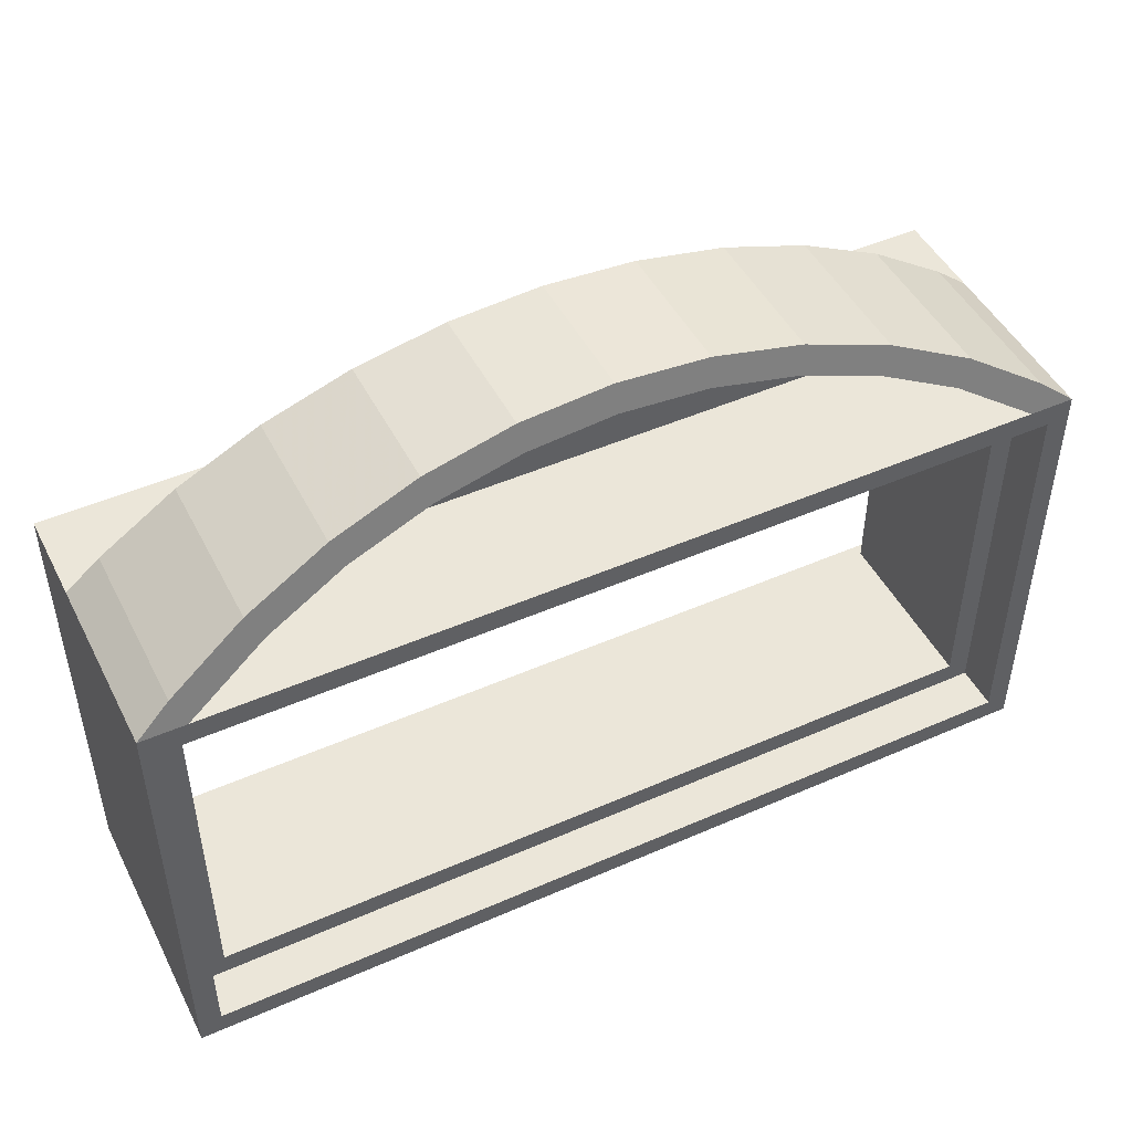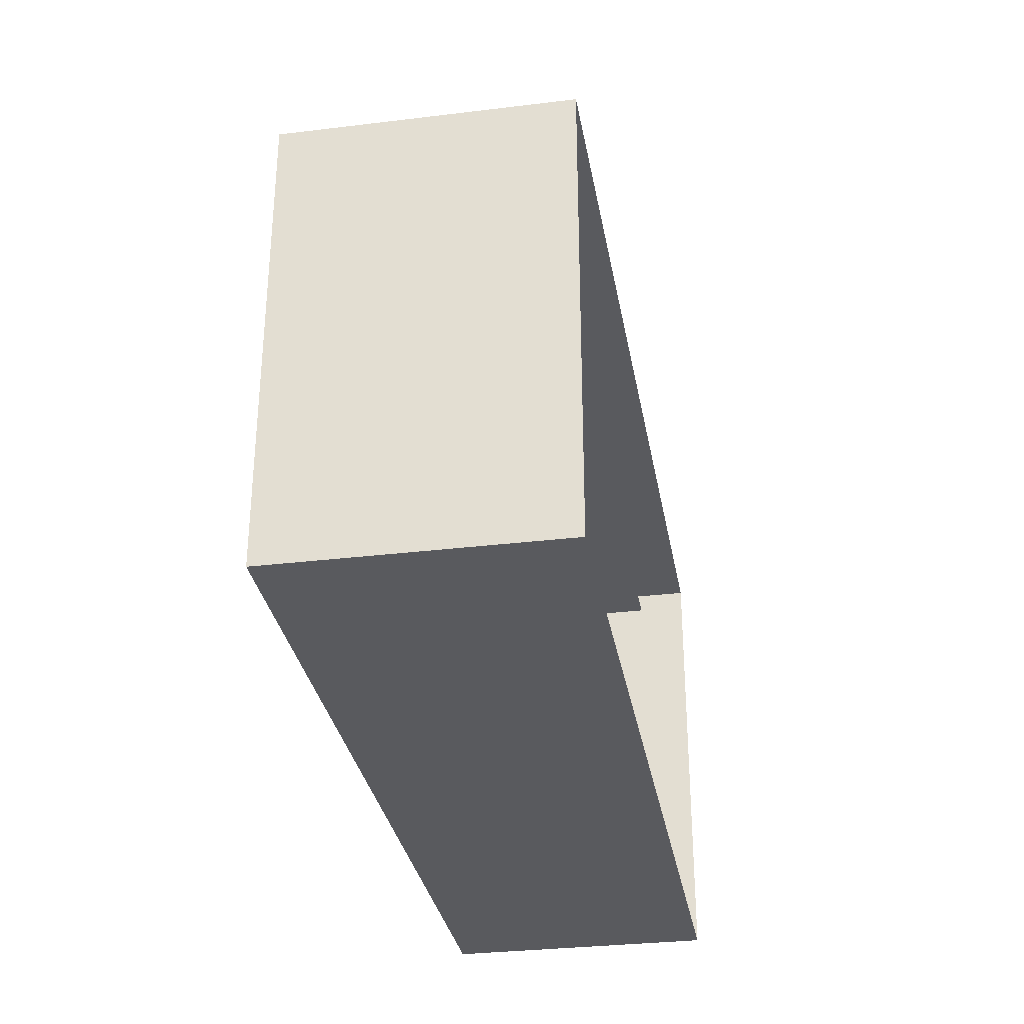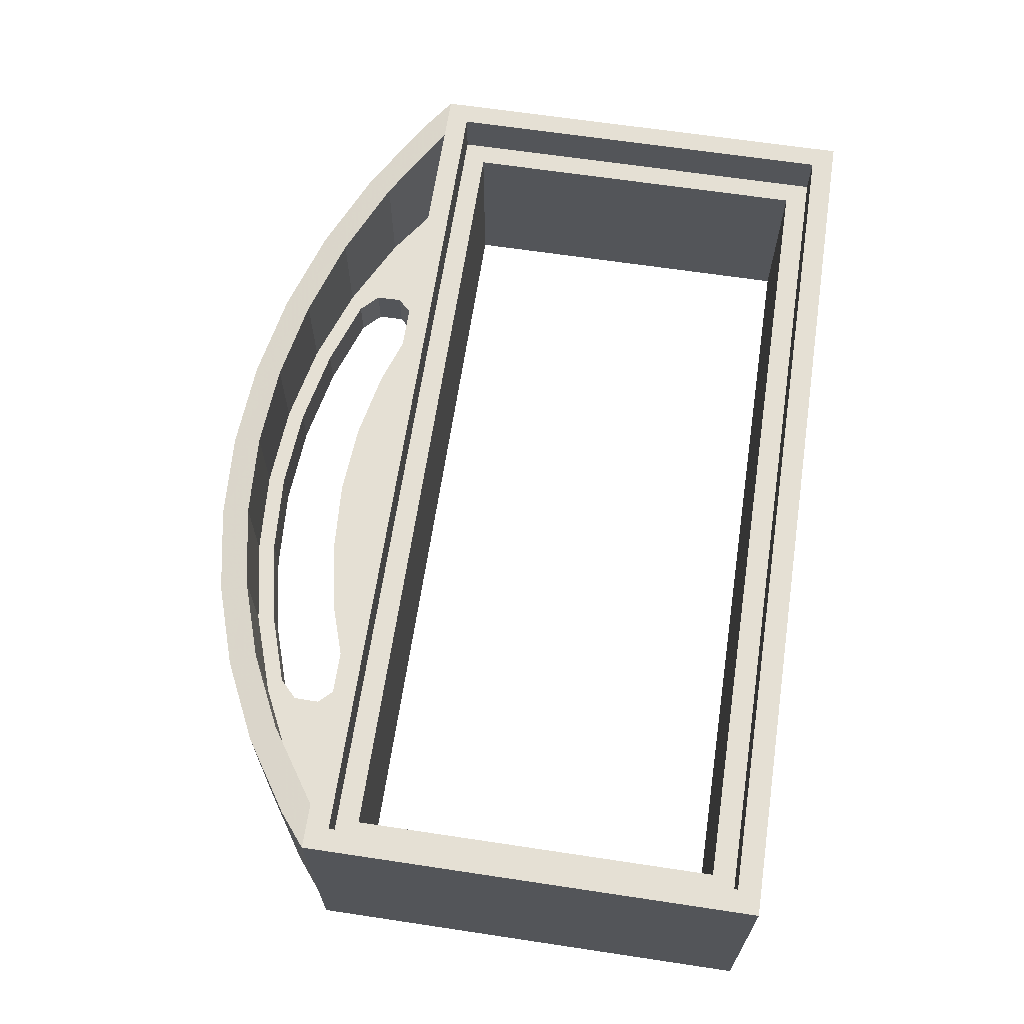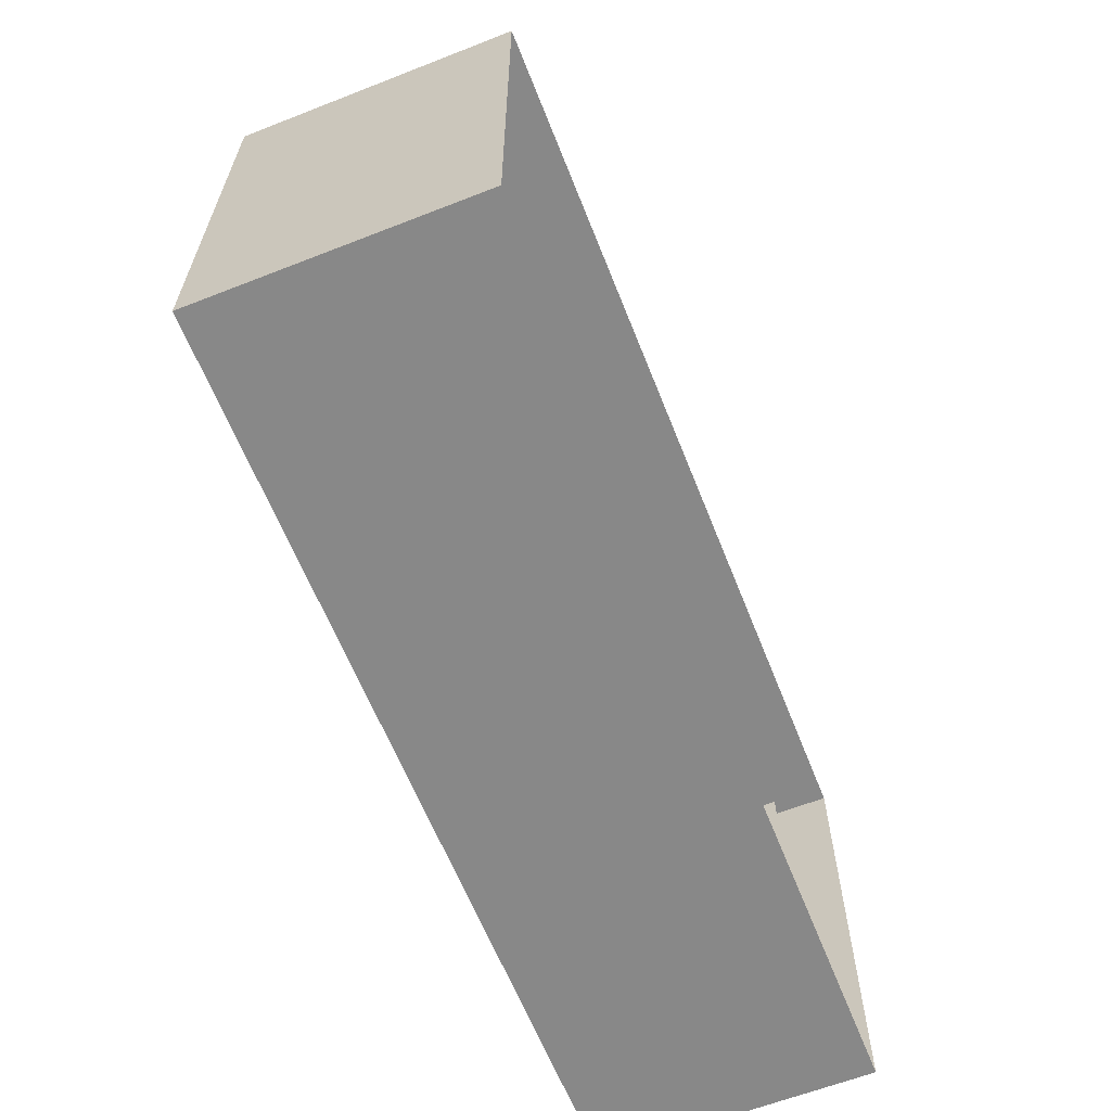
<metadata>
{"format":"obj","ext":"obj","renderer":"f3d","projection":"perspective","resolution":1024,"background":"white","views":[{"elev":47.6,"azim":153.7,"up":"+Z"},{"elev":-31.6,"azim":-80.2,"up":"+Z"},{"elev":65.4,"azim":98.6,"up":"+Y"},{"elev":-62.7,"azim":-68.4,"up":"+Z"}]}
</metadata>
<code>
v -2 1.2 1
v -1.9 1.2 0.9
v 1.9 1.2 0.9
v 2 1.2 1
v -2 1.2 -1
v -1.9 1.2 -0.9
v -1.9 1.2 0.9
v -2 1.2 1
v 2 1.2 -1
v 1.9 1.2 -0.9
v -1.9 1.2 -0.9
v -2 1.2 -1
v 2 1.2 1
v 1.9 1.2 0.9
v 1.9 1.2 -0.9
v 2 1.2 -1
v -2 0 1
v -2 1.2 1
v 2 1.2 1
v 2 0 1
v -2 0 -1
v -2 1.2 -1
v -2 1.2 1
v -2 0 1
v 2 0 -1
v 2 1.2 -1
v -2 1.2 -1
v -2 0 -1
v 2 0 1
v 2 1.2 1
v 2 1.2 -1
v 2 0 -1
v -1.9 1 0.9
v -1.9 1.2 0.9
v 1.9 1.2 0.9
v 1.9 1 0.9
v -1.9 1 -0.9
v -1.9 1.2 -0.9
v -1.9 1.2 0.9
v -1.9 1 0.9
v 1.9 1 -0.9
v 1.9 1.2 -0.9
v -1.9 1.2 -0.9
v -1.9 1 -0.9
v 1.9 1 0.9
v 1.9 1.2 0.9
v 1.9 1.2 -0.9
v 1.9 1 -0.9
v -1.8 0.2 0.8
v -1.8 1 0.8
v 1.8 1 0.8
v 1.8 0.2 0.8
v -1.8 0.2 -0.8
v -1.8 1 -0.8
v -1.8 1 0.8
v -1.8 0.2 0.8
v 1.8 0.2 -0.8
v 1.8 1 -0.8
v -1.8 1 -0.8
v -1.8 0.2 -0.8
v 1.8 0.2 0.8
v 1.8 1 0.8
v 1.8 1 -0.8
v 1.8 0.2 -0.8
v -1.9 1 0.9
v -1.8 1 0.8
v 1.8 1 0.8
v 1.9 1 0.9
v -1.9 1 -0.9
v -1.8 1 -0.8
v -1.8 1 0.8
v -1.9 1 0.9
v 1.9 1 -0.9
v 1.8 1 -0.8
v -1.8 1 -0.8
v -1.9 1 -0.9
v 1.9 1 0.9
v 1.8 1 0.8
v 1.8 1 -0.8
v 1.9 1 -0.9
v 2 1.2 1
v 2 0.4 1
v 1.852 0.4 1.121
v 1.852 1.168 1.121
v 1.852 1.168 1.121
v 1.852 0.4 1.121
v 1.521 0.4 1.343
v 1.521 1.109 1.343
v 1.521 1.109 1.343
v 1.521 0.4 1.343
v 1.164 0.4 1.518
v 1.164 1.062 1.518
v 1.164 1.062 1.518
v 1.164 0.4 1.518
v 0.7873 0.4 1.646
v 0.7873 1.028 1.646
v 0.7873 1.028 1.646
v 0.7873 0.4 1.646
v 0.397 0.4 1.724
v 0.397 1.007 1.724
v 0.397 1.007 1.724
v 0.397 0.4 1.724
v 0 0.4 1.75
v 0 1 1.75
v -1.852 1.168 1.121
v -1.852 0.4 1.121
v -2 0.4 1
v -2 1.2 1
v -1.521 1.109 1.343
v -1.521 0.4 1.343
v -1.852 0.4 1.121
v -1.852 1.168 1.121
v -1.164 1.062 1.518
v -1.164 0.4 1.518
v -1.521 0.4 1.343
v -1.521 1.109 1.343
v -0.7873 1.028 1.646
v -0.7873 0.4 1.646
v -1.164 0.4 1.518
v -1.164 1.062 1.518
v -0.397 1.007 1.724
v -0.397 0.4 1.724
v -0.7873 0.4 1.646
v -0.7873 1.028 1.646
v 0 1 1.75
v 0 0.4 1.75
v -0.397 0.4 1.724
v -0.397 1.007 1.724
v 1.804 0.6 1
v 1.804 1.2 1
v 1.458 1.138 1.234
v 1.458 0.6 1.234
v 1.458 0.6 1.234
v 1.458 1.138 1.234
v 1.116 1.093 1.403
v 1.116 0.6 1.403
v 1.116 0.6 1.403
v 1.116 1.093 1.403
v 0.7549 1.06 1.526
v 0.7549 0.6 1.526
v 0.7549 0.6 1.526
v 0.7549 1.06 1.526
v 0.3807 1.04 1.6
v 0.3807 0.6 1.6
v 0.3807 0.6 1.6
v 0.3807 1.04 1.6
v 0 1.033 1.625
v 0 0.6 1.625
v -1.458 0.6 1.234
v -1.458 1.138 1.234
v -1.804 1.2 1
v -1.804 0.6 1
v -1.116 0.6 1.403
v -1.116 1.093 1.403
v -1.458 1.138 1.234
v -1.458 0.6 1.234
v -0.7549 0.6 1.526
v -0.7549 1.06 1.526
v -1.116 1.093 1.403
v -1.116 0.6 1.403
v -0.3807 0.6 1.6
v -0.3807 1.04 1.6
v -0.7549 1.06 1.526
v -0.7549 0.6 1.526
v 0 0.6 1.625
v 0 1.033 1.625
v -0.3807 1.04 1.6
v -0.3807 0.6 1.6
v 2 1.2 1
v 1.852 1.168 1.121
v 1.804 1.2 1
v 1.852 1.168 1.121
v 1.521 1.109 1.343
v 1.458 1.138 1.234
v 1.804 1.2 1
v 1.521 1.109 1.343
v 1.164 1.062 1.518
v 1.116 1.093 1.403
v 1.458 1.138 1.234
v 1.164 1.062 1.518
v 0.7873 1.028 1.646
v 0.7549 1.06 1.526
v 1.116 1.093 1.403
v 0.7873 1.028 1.646
v 0.397 1.007 1.724
v 0.3807 1.04 1.6
v 0.7549 1.06 1.526
v 0.397 1.007 1.724
v 0 1 1.75
v 0 1.033 1.625
v 0.3807 1.04 1.6
v -1.804 1.2 1
v -1.852 1.168 1.121
v -2 1.2 1
v -1.804 1.2 1
v -1.458 1.138 1.234
v -1.521 1.109 1.343
v -1.852 1.168 1.121
v -1.458 1.138 1.234
v -1.116 1.093 1.403
v -1.164 1.062 1.518
v -1.521 1.109 1.343
v -1.116 1.093 1.403
v -0.7549 1.06 1.526
v -0.7873 1.028 1.646
v -1.164 1.062 1.518
v -0.7549 1.06 1.526
v -0.3807 1.04 1.6
v -0.397 1.007 1.724
v -0.7873 1.028 1.646
v -0.3807 1.04 1.6
v 0 1.033 1.625
v 0 1 1.75
v -0.397 1.007 1.724
v -1.137 0.6 1.267
v -1.055 0.6 1.347
v -1.055 0.4 1.347
v -1.137 0.4 1.267
v -1.138 0.6 1.152
v -1.137 0.6 1.267
v -1.137 0.4 1.267
v -1.138 0.4 1.152
v -1.058 0.6 1.07
v -1.138 0.6 1.152
v -1.138 0.4 1.152
v -1.058 0.4 1.07
v -0.9433 0.6 1.068
v -1.058 0.6 1.07
v -1.058 0.4 1.07
v -0.9433 0.4 1.068
v 1.137 0.6 1.267
v 1.055 0.6 1.347
v 1.055 0.4 1.347
v 1.137 0.4 1.267
v 1.138 0.6 1.152
v 1.137 0.6 1.267
v 1.137 0.4 1.267
v 1.138 0.4 1.152
v 1.058 0.6 1.07
v 1.138 0.6 1.152
v 1.138 0.4 1.152
v 1.058 0.4 1.07
v 0.9433 0.6 1.068
v 1.058 0.6 1.07
v 1.058 0.4 1.07
v 0.9433 0.4 1.068
v 1.055 0.4 1.347
v 1.055 0.6 1.347
v 0.7355 0.6 1.453
v 0.7355 0.4 1.453
v 0.7355 0.4 1.453
v 0.7355 0.6 1.453
v 0.3709 0.6 1.526
v 0.3709 0.4 1.526
v 0.3709 0.4 1.526
v 0.3709 0.6 1.526
v 0 0.6 1.55
v 0 0.4 1.55
v -0.7355 0.4 1.453
v -0.7355 0.6 1.453
v -1.055 0.6 1.347
v -1.055 0.4 1.347
v -0.3709 0.4 1.526
v -0.3709 0.6 1.526
v -0.7355 0.6 1.453
v -0.7355 0.4 1.453
v 0 0.4 1.55
v 0 0.6 1.55
v -0.3709 0.6 1.526
v -0.3709 0.4 1.526
v 0.9433 0.6 1.068
v 0.9433 0.4 1.068
v 0.6579 0.4 1.163
v 0.6579 0.6 1.163
v 0.6579 0.6 1.163
v 0.6579 0.4 1.163
v 0.3317 0.4 1.228
v 0.3317 0.6 1.228
v 0.3317 0.6 1.228
v 0.3317 0.4 1.228
v 0 0.4 1.25
v 0 0.6 1.25
v -0.6579 0.6 1.163
v -0.6579 0.4 1.163
v -0.9433 0.4 1.068
v -0.9433 0.6 1.068
v -0.3317 0.6 1.228
v -0.3317 0.4 1.228
v -0.6579 0.4 1.163
v -0.6579 0.6 1.163
v 0 0.6 1.25
v 0 0.4 1.25
v -0.3317 0.4 1.228
v -0.3317 0.6 1.228
v -1.194 0.4 1.291
v -1.137 0.4 1.267
v -1.055 0.4 1.347
v -1.194 0.4 1.291
v -1.138 0.4 1.152
v -1.137 0.4 1.267
v -1.083 0.4 1.013
v -1.058 0.4 1.07
v -1.138 0.4 1.152
v -1.083 0.4 1.013
v -0.9433 0.4 1.068
v -1.058 0.4 1.07
v 1.194 0.4 1.291
v 1.137 0.4 1.267
v 1.055 0.4 1.347
v 1.194 0.4 1.291
v 1.138 0.4 1.152
v 1.137 0.4 1.267
v 1.083 0.4 1.013
v 1.058 0.4 1.07
v 1.138 0.4 1.152
v 1.083 0.4 1.013
v 0.9433 0.4 1.068
v 1.058 0.4 1.07
v -2 0.4 1
v -1.083 0.4 1.013
v 1.083 0.4 1.013
v 2 0.4 1
v -1.083 0.4 1.013
v -0.9433 0.4 1.068
v 0.9433 0.4 1.068
v 1.083 0.4 1.013
v -0.9433 0.4 1.068
v -0.6579 0.4 1.163
v 0.6579 0.4 1.163
v 0.9433 0.4 1.068
v -0.6579 0.4 1.163
v -0.3317 0.4 1.228
v 0.3317 0.4 1.228
v 0.6579 0.4 1.163
v -0.3317 0.4 1.228
v 0 0.4 1.25
v 0.3317 0.4 1.228
v -1.083 0.4 1.013
v -2 0.4 1
v -1.852 0.4 1.121
v -1.521 0.4 1.343
v -1.083 0.4 1.013
v -1.521 0.4 1.343
v -1.194 0.4 1.291
v -1.194 0.4 1.291
v -1.521 0.4 1.343
v -1.164 0.4 1.518
v -1.055 0.4 1.347
v -1.055 0.4 1.347
v -1.164 0.4 1.518
v -0.7873 0.4 1.646
v -0.7355 0.4 1.453
v -0.7355 0.4 1.453
v -0.7873 0.4 1.646
v -0.397 0.4 1.724
v -0.3709 0.4 1.526
v -0.3709 0.4 1.526
v -0.397 0.4 1.724
v 0 0.4 1.75
v 0 0.4 1.55
v 1.521 0.4 1.343
v 1.852 0.4 1.121
v 2 0.4 1
v 1.083 0.4 1.013
v 1.194 0.4 1.291
v 1.521 0.4 1.343
v 1.083 0.4 1.013
v 1.055 0.4 1.347
v 1.164 0.4 1.518
v 1.521 0.4 1.343
v 1.194 0.4 1.291
v 0.7355 0.4 1.453
v 0.7873 0.4 1.646
v 1.164 0.4 1.518
v 1.055 0.4 1.347
v 0.3709 0.4 1.526
v 0.397 0.4 1.724
v 0.7873 0.4 1.646
v 0.7355 0.4 1.453
v 0 0.4 1.55
v 0 0.4 1.75
v 0.397 0.4 1.724
v 0.3709 0.4 1.526
v -1.194 0.6 1.291
v -1.137 0.6 1.267
v -1.055 0.6 1.347
v -1.194 0.6 1.291
v -1.138 0.6 1.152
v -1.137 0.6 1.267
v -1.083 0.6 1.013
v -1.058 0.6 1.07
v -1.138 0.6 1.152
v -1.083 0.6 1.013
v -0.9433 0.6 1.068
v -1.058 0.6 1.07
v 1.194 0.6 1.291
v 1.137 0.6 1.267
v 1.055 0.6 1.347
v 1.194 0.6 1.291
v 1.138 0.6 1.152
v 1.137 0.6 1.267
v 1.083 0.6 1.013
v 1.058 0.6 1.07
v 1.138 0.6 1.152
v 1.083 0.6 1.013
v 0.9433 0.6 1.068
v 1.058 0.6 1.07
v 1.804 0.6 1
v 1.083 0.6 1.013
v -1.083 0.6 1.013
v -1.804 0.6 1
v 1.083 0.6 1.013
v 0.9433 0.6 1.068
v -0.9433 0.6 1.068
v -1.083 0.6 1.013
v 0.9433 0.6 1.068
v 0.6579 0.6 1.163
v -0.6579 0.6 1.163
v -0.9433 0.6 1.068
v 0.6579 0.6 1.163
v 0.3317 0.6 1.228
v -0.3317 0.6 1.228
v -0.6579 0.6 1.163
v 0.3317 0.6 1.228
v 0 0.6 1.25
v -0.3317 0.6 1.228
v 1.083 0.6 1.013
v 1.804 0.6 1
v 1.458 0.6 1.234
v 1.194 0.6 1.291
v 1.194 0.6 1.291
v 1.458 0.6 1.234
v 1.116 0.6 1.403
v 1.055 0.6 1.347
v 1.055 0.6 1.347
v 1.116 0.6 1.403
v 0.7549 0.6 1.526
v 0.7355 0.6 1.453
v 0.7355 0.6 1.453
v 0.7549 0.6 1.526
v 0.3807 0.6 1.6
v 0.3709 0.6 1.526
v 0.3709 0.6 1.526
v 0.3807 0.6 1.6
v 0 0.6 1.625
v 0 0.6 1.55
v -1.194 0.6 1.291
v -1.458 0.6 1.234
v -1.804 0.6 1
v -1.083 0.6 1.013
v -1.055 0.6 1.347
v -1.116 0.6 1.403
v -1.458 0.6 1.234
v -1.194 0.6 1.291
v -0.7355 0.6 1.453
v -0.7549 0.6 1.526
v -1.116 0.6 1.403
v -1.055 0.6 1.347
v -0.3709 0.6 1.526
v -0.3807 0.6 1.6
v -0.7549 0.6 1.526
v -0.7355 0.6 1.453
v 0 0.6 1.55
v 0 0.6 1.625
v -0.3807 0.6 1.6
v -0.3709 0.6 1.526
g mesh7124456
f 1 3 2
f 3 1 4
f 5 7 6
f 7 5 8
f 9 11 10
f 11 9 12
f 13 15 14
f 15 13 16
g mesh7124457
f 17 19 18
f 19 17 20
f 21 23 22
f 23 21 24
f 25 27 26
f 27 25 28
f 29 31 30
f 31 29 32
g mesh7124459
f 33 34 35
f 35 36 33
f 37 38 39
f 39 40 37
f 41 42 43
f 43 44 41
f 45 46 47
f 47 48 45
g mesh7124461
f 49 50 51
f 51 52 49
f 53 54 55
f 55 56 53
f 57 58 59
f 59 60 57
f 61 62 63
f 63 64 61
f 65 67 66
f 67 65 68
f 69 71 70
f 71 69 72
f 73 75 74
f 75 73 76
f 77 79 78
f 79 77 80
f 81 83 82
f 83 81 84
f 85 87 86
f 87 85 88
f 89 91 90
f 91 89 92
f 93 95 94
f 95 93 96
f 97 99 98
f 99 97 100
f 101 103 102
f 103 101 104
f 105 107 106
f 107 105 108
f 109 111 110
f 111 109 112
f 113 115 114
f 115 113 116
f 117 119 118
f 119 117 120
f 121 123 122
f 123 121 124
f 125 127 126
f 127 125 128
f 129 131 130
f 131 129 132
f 133 135 134
f 135 133 136
f 137 139 138
f 139 137 140
f 141 143 142
f 143 141 144
f 145 147 146
f 147 145 148
f 149 151 150
f 151 149 152
f 153 155 154
f 155 153 156
f 157 159 158
f 159 157 160
f 161 163 162
f 163 161 164
f 165 167 166
f 167 165 168
f 169 171 170
f 172 174 173
f 174 172 175
f 176 178 177
f 178 176 179
f 180 182 181
f 182 180 183
f 184 186 185
f 186 184 187
f 188 190 189
f 190 188 191
f 192 194 193
f 195 197 196
f 197 195 198
f 199 201 200
f 201 199 202
f 203 205 204
f 205 203 206
f 207 209 208
f 209 207 210
f 211 213 212
f 213 211 214
g mesh7124465
f 215 216 217
f 217 218 215
f 219 220 221
f 221 222 219
f 223 224 225
f 225 226 223
f 227 228 229
f 229 230 227
g mesh7124471
f 231 233 232
f 233 231 234
f 235 237 236
f 237 235 238
f 239 241 240
f 241 239 242
f 243 245 244
f 245 243 246
f 247 249 248
f 249 247 250
f 251 253 252
f 253 251 254
f 255 257 256
f 257 255 258
f 259 261 260
f 261 259 262
f 263 265 264
f 265 263 266
f 267 269 268
f 269 267 270
f 271 273 272
f 273 271 274
f 275 277 276
f 277 275 278
f 279 281 280
f 281 279 282
f 283 285 284
f 285 283 286
f 287 289 288
f 289 287 290
f 291 293 292
f 293 291 294
g mesh7124475
f 295 296 297
f 298 299 300
f 301 302 303
f 304 305 306
g mesh7124477
f 307 309 308
f 310 312 311
f 313 315 314
f 316 318 317
f 319 321 320
f 321 319 322
f 323 325 324
f 325 323 326
f 327 329 328
f 329 327 330
f 331 333 332
f 333 331 334
f 335 337 336
f 338 340 339
f 340 338 341
f 342 344 343
f 345 347 346
f 347 345 348
f 349 351 350
f 351 349 352
f 353 355 354
f 355 353 356
f 357 359 358
f 359 357 360
f 361 363 362
f 363 361 364
f 365 367 366
f 368 370 369
f 370 368 371
f 372 374 373
f 374 372 375
f 376 378 377
f 378 376 379
f 380 382 381
f 382 380 383
g mesh7124479
f 384 386 385
f 387 389 388
f 390 392 391
f 393 395 394
g mesh7124481
f 396 397 398
f 399 400 401
f 402 403 404
f 405 406 407
f 408 410 409
f 410 408 411
f 412 414 413
f 414 412 415
f 416 418 417
f 418 416 419
f 420 422 421
f 422 420 423
f 424 426 425
f 427 429 428
f 429 427 430
f 431 433 432
f 433 431 434
f 435 437 436
f 437 435 438
f 439 441 440
f 441 439 442
f 443 445 444
f 445 443 446
f 447 449 448
f 449 447 450
f 451 453 452
f 453 451 454
f 455 457 456
f 457 455 458
f 459 461 460
f 461 459 462
f 463 465 464
f 465 463 466

</code>
